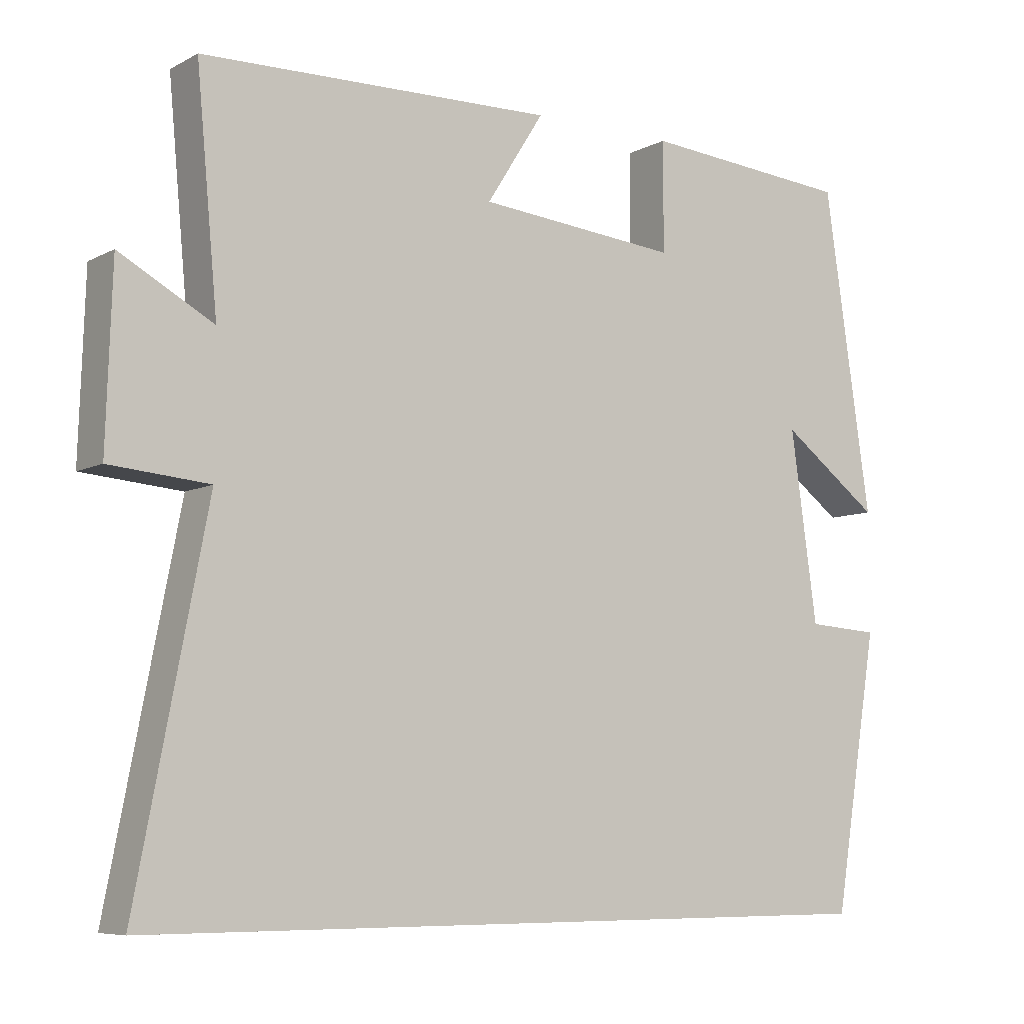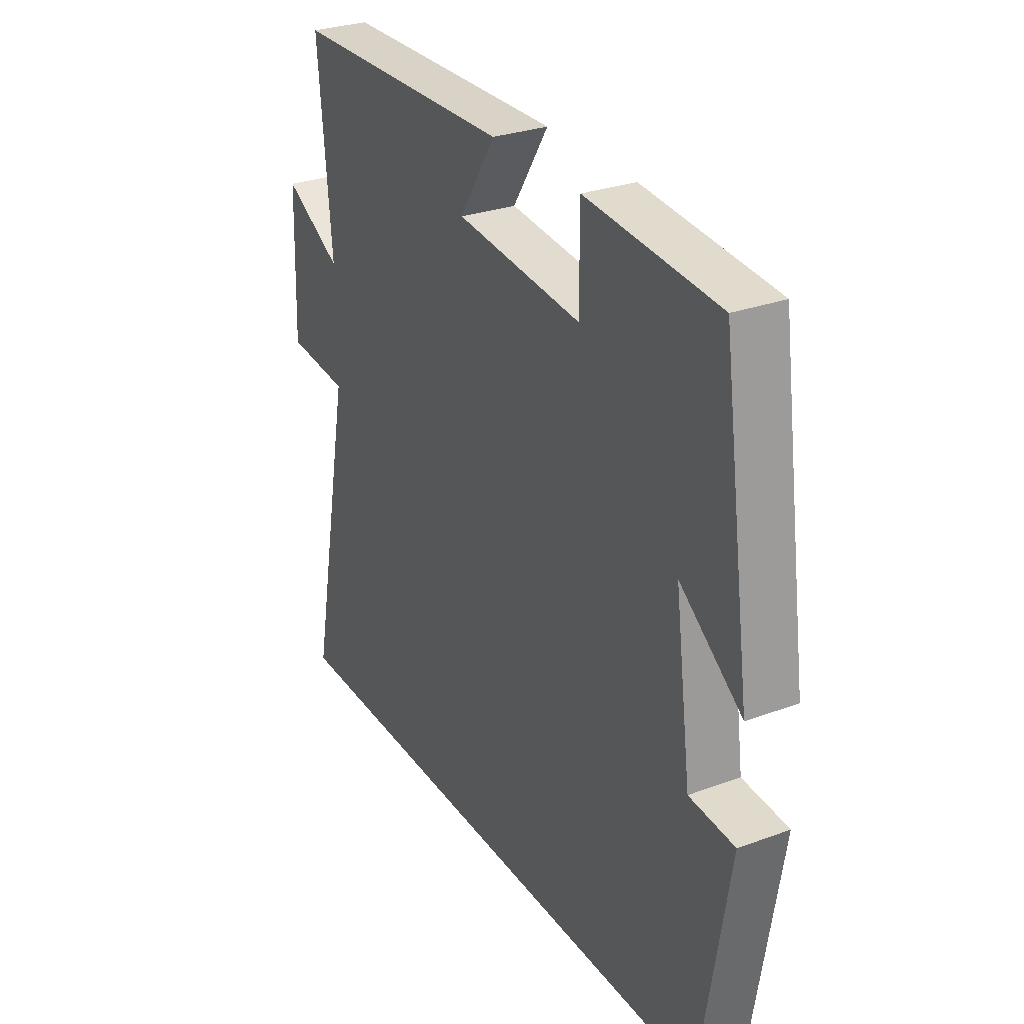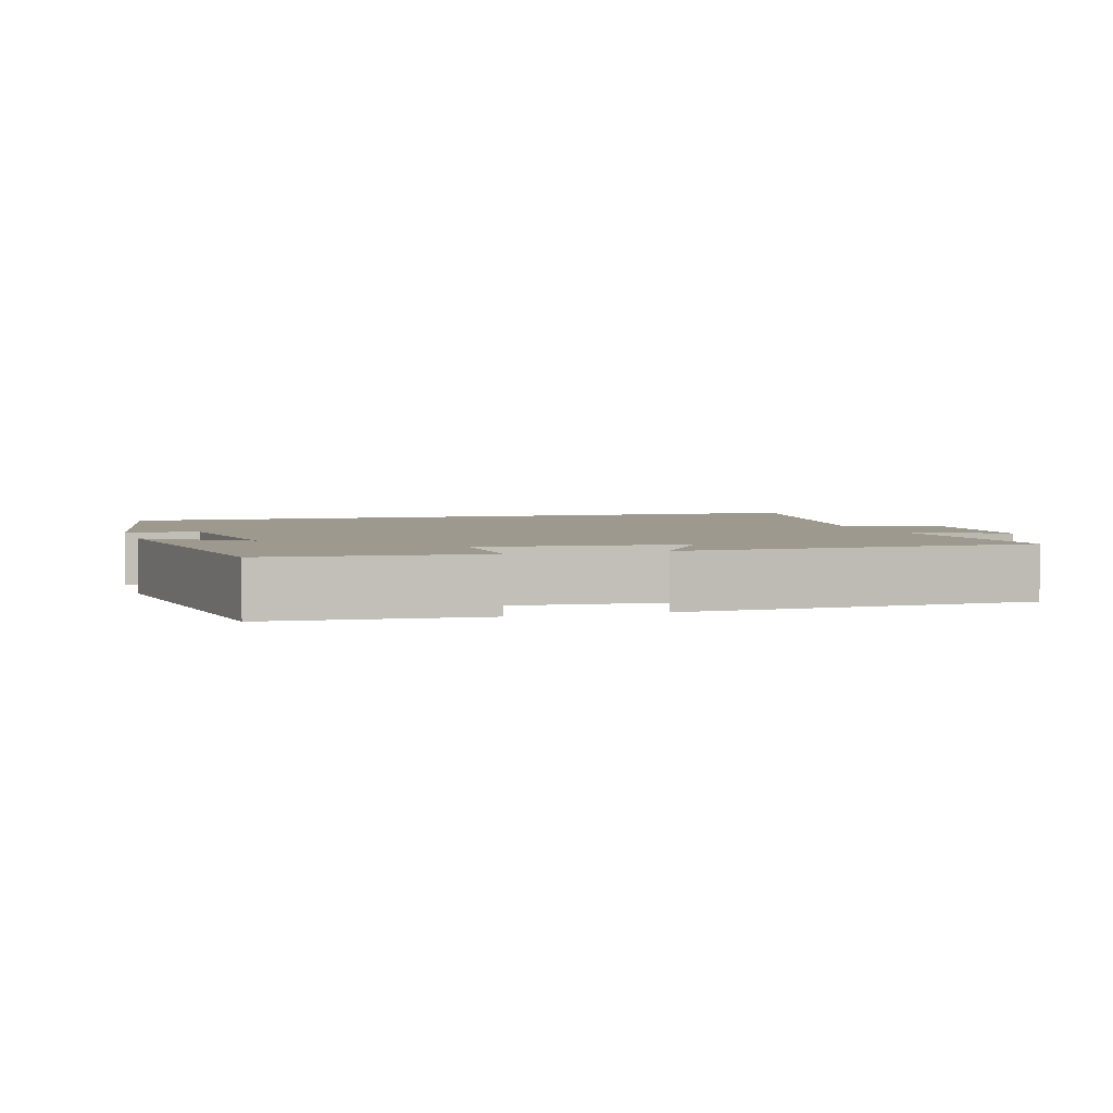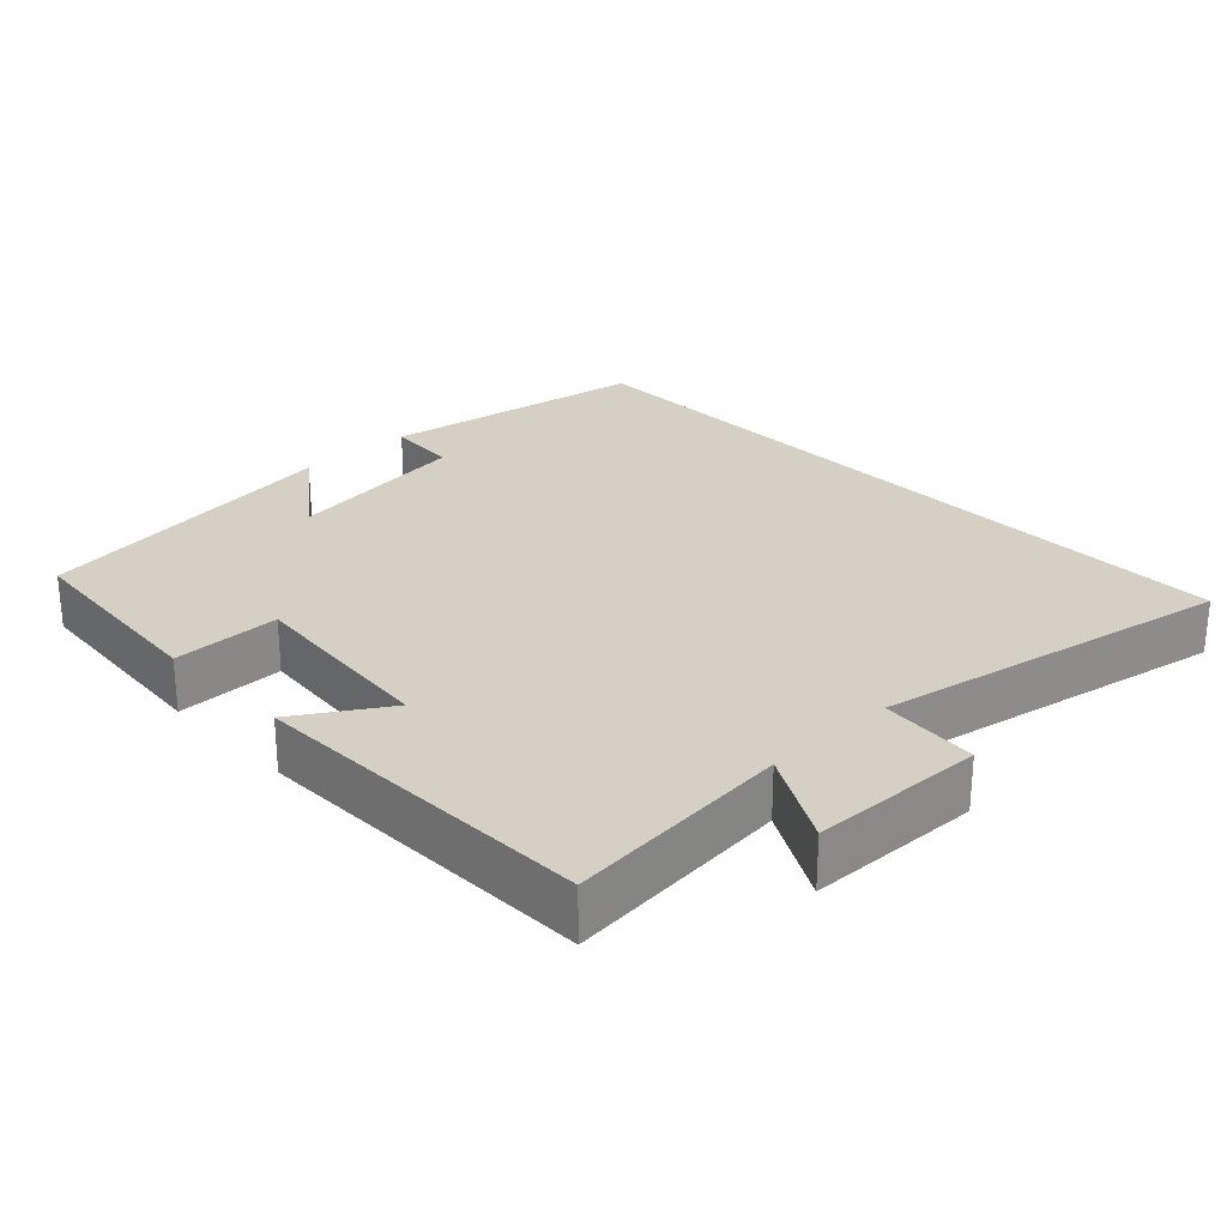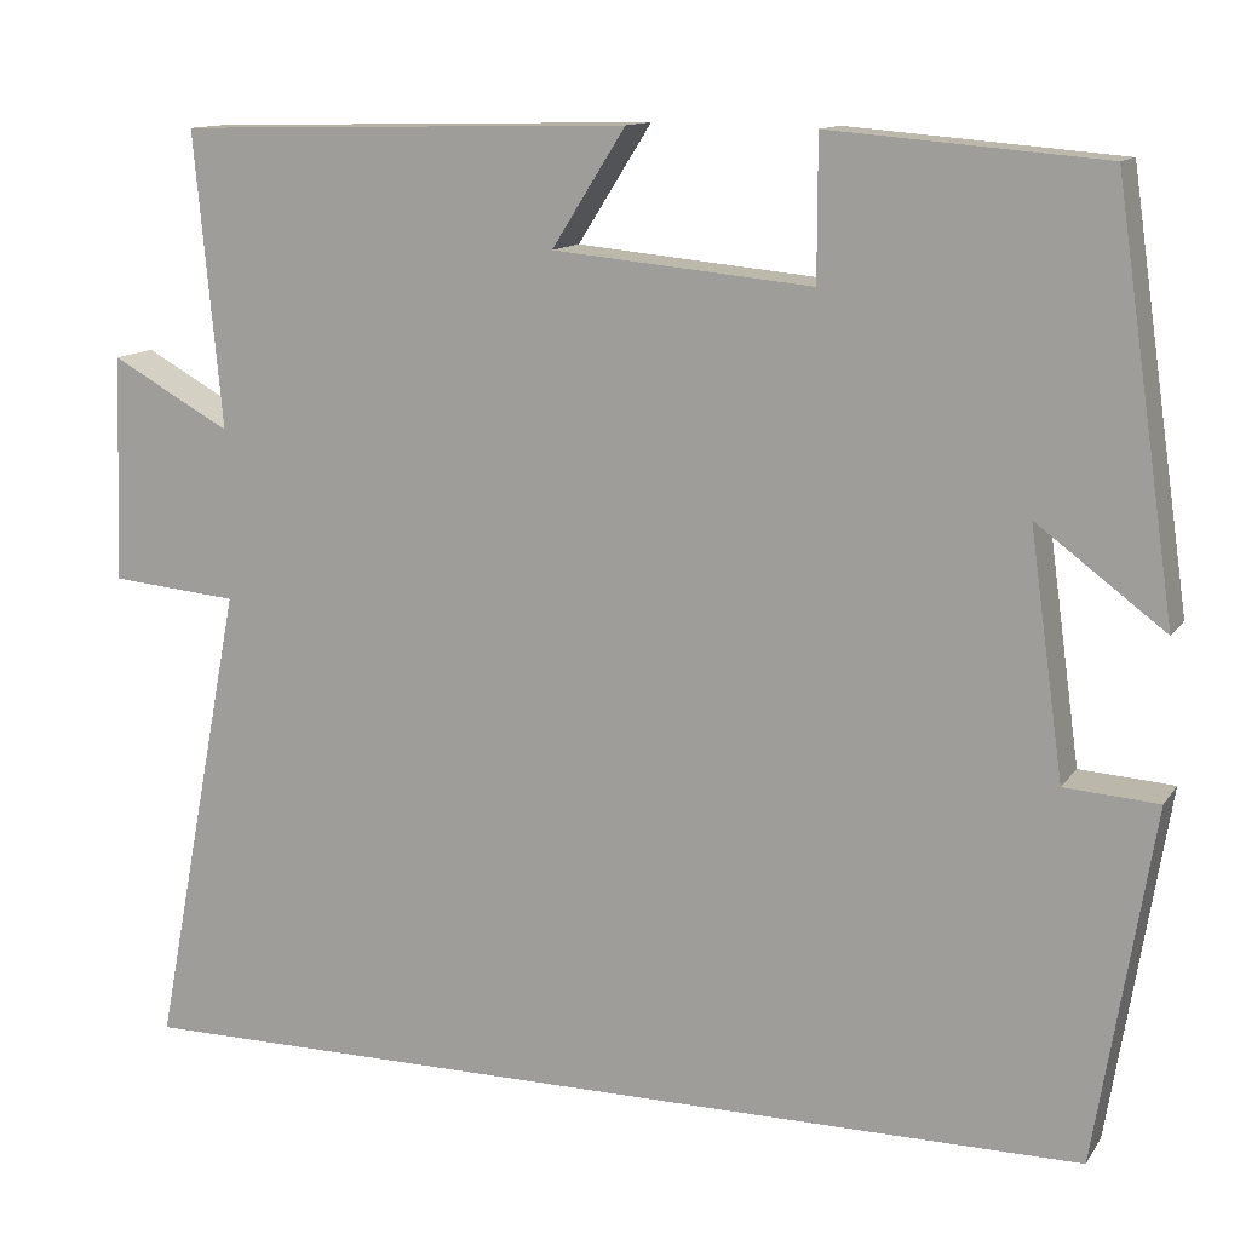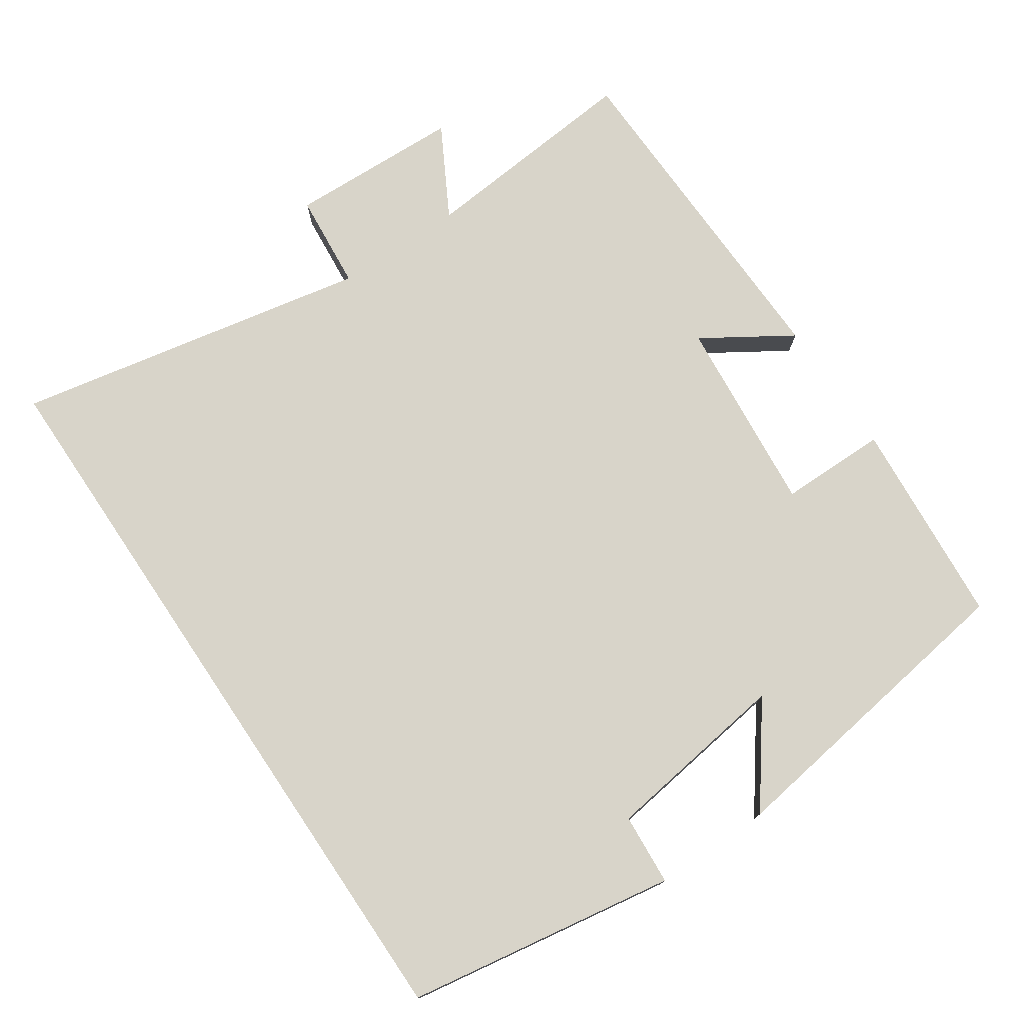
<metadata>
{"format":"obj","ext":"obj","renderer":"f3d","projection":"perspective","resolution":1024,"background":"white","views":[{"elev":-7.4,"azim":145.0,"up":"+Z"},{"elev":29.1,"azim":-118.6,"up":"+Z"},{"elev":3.4,"azim":-17.1,"up":"+Y"},{"elev":26.2,"azim":46.3,"up":"+Y"},{"elev":12.5,"azim":-158.5,"up":"+Z"},{"elev":75.7,"azim":-124.1,"up":"+Y"}]}
</metadata>
<code>
v -0.439 0.07 -0.5
v -0.5 0.07 -0.126
v -0.401 0.07 -0.119
v -0.365 0.07 0.139
v -0.5 0.07 0.038
v -0.436 0.07 0.476
v -0.148 0.07 0.5
v -0.148 0.07 0.351
v 0.126 0.07 0.377
v 0.048 0.07 0.5
v 0.529 0.07 0.489
v 0.5 0.07 0.177
v 0.627 0.07 0.247
v 0.635 0.07 0.007
v 0.5 0.07 -0.005
v 0.596 0.07 -0.5
v -0.439 0 -0.5
v -0.5 0 -0.126
v -0.401 0 -0.119
v -0.365 0 0.139
v -0.5 0 0.038
v -0.436 0 0.476
v -0.148 0 0.5
v -0.148 0 0.351
v 0.126 0 0.377
v 0.048 0 0.5
v 0.529 0 0.489
v 0.5 0 0.177
v 0.627 0 0.247
v 0.635 0 0.007
v 0.5 0 -0.005
v 0.596 0 -0.5
f 15 16 1
f 12 13 14 15
f 12 15 1
f 9 10 11 12
f 8 9 12 1
f 6 7 8
f 5 6 8
f 4 5 8
f 3 4 8 1
f 1 2 3
f 17 32 31
f 31 30 29 28
f 17 31 28
f 28 27 26 25
f 17 28 25 24
f 24 23 22
f 24 22 21
f 24 21 20
f 17 24 20 19
f 19 18 17
f 1 17 18 2
f 2 18 19 3
f 3 19 20 4
f 4 20 21 5
f 5 21 22 6
f 6 22 23 7
f 7 23 24 8
f 8 24 25 9
f 9 25 26 10
f 10 26 27 11
f 11 27 28 12
f 12 28 29 13
f 13 29 30 14
f 14 30 31 15
f 15 31 32 16
f 16 32 17 1

</code>
